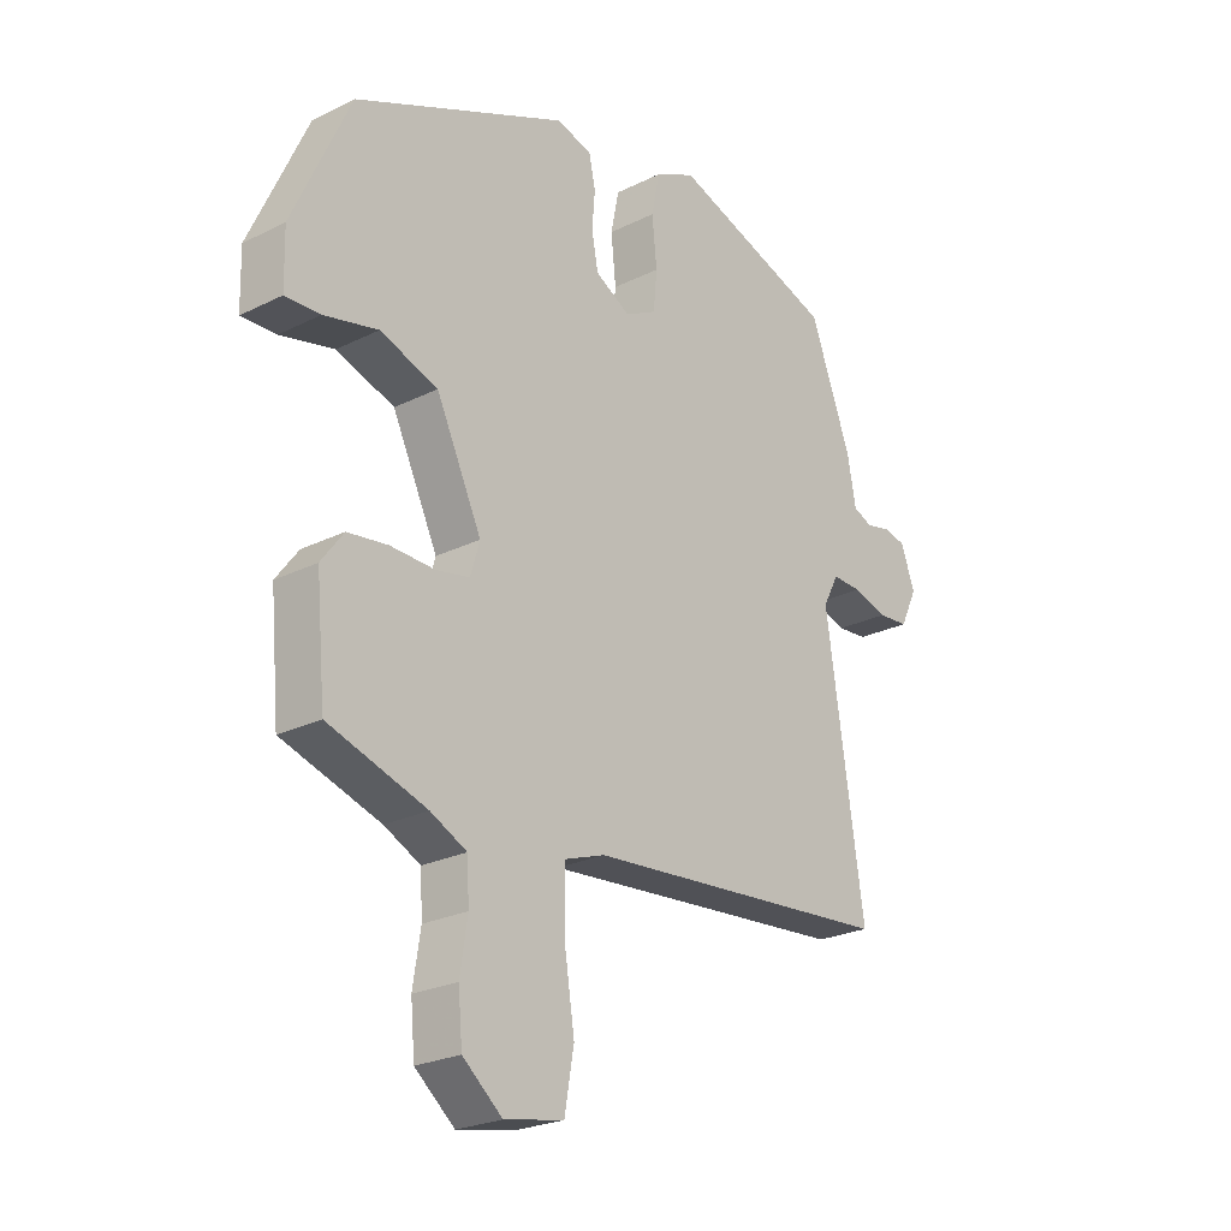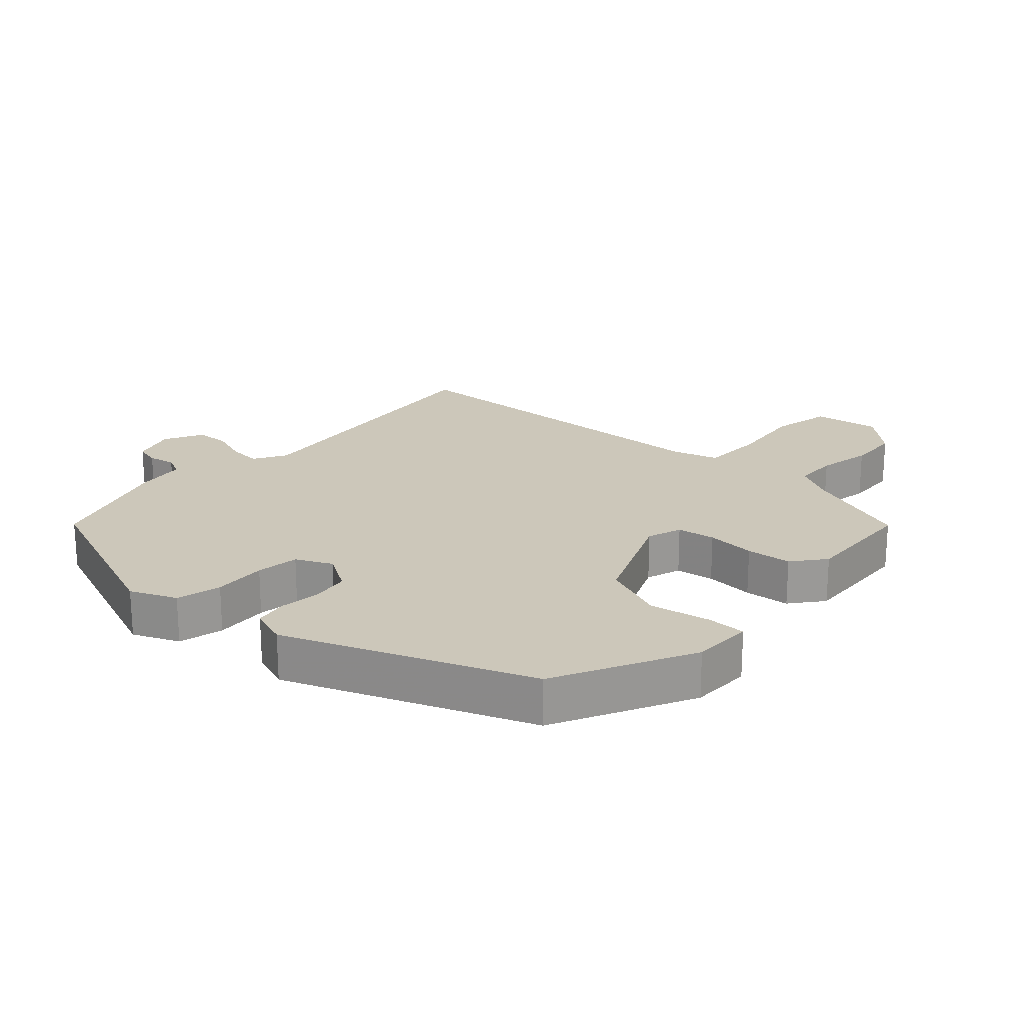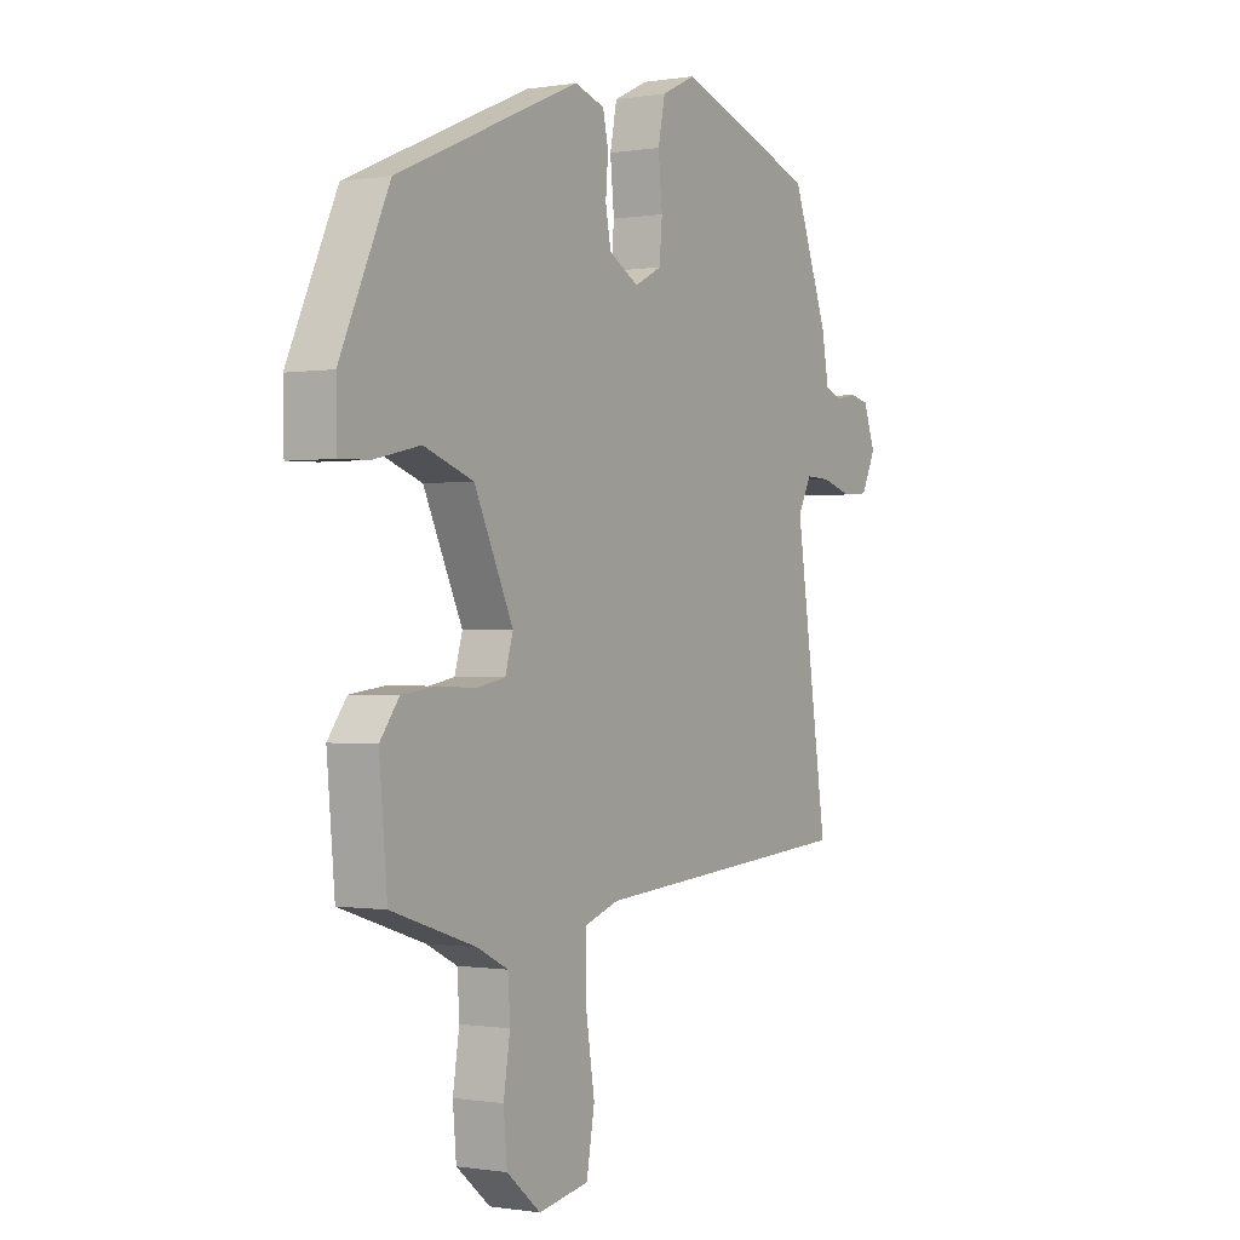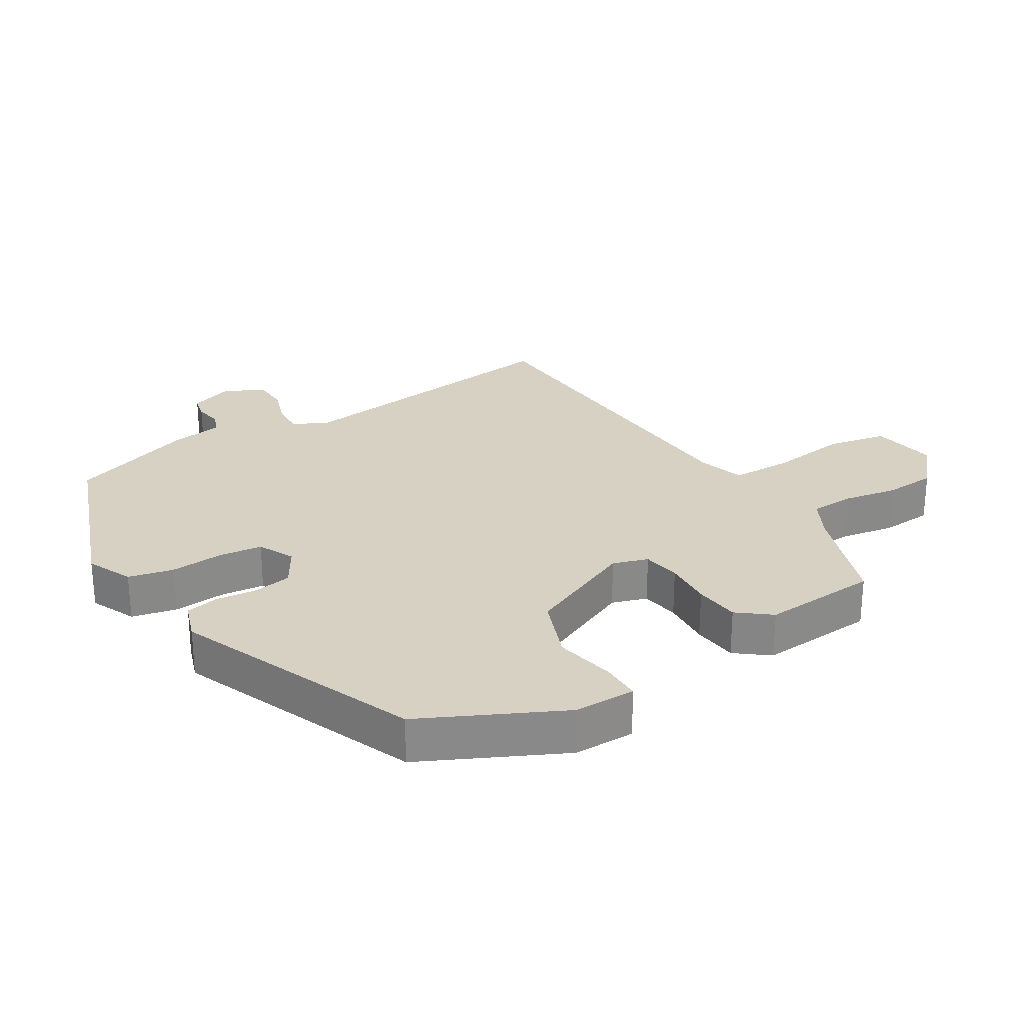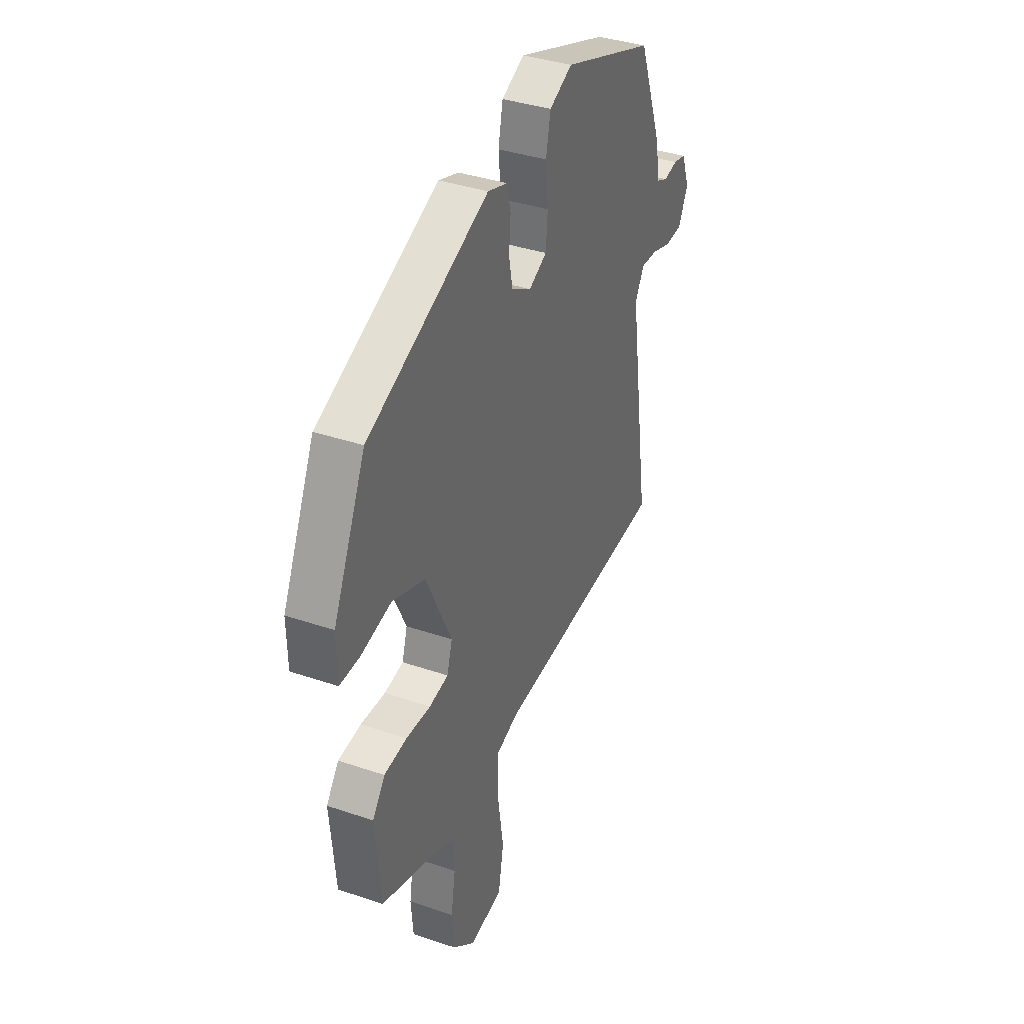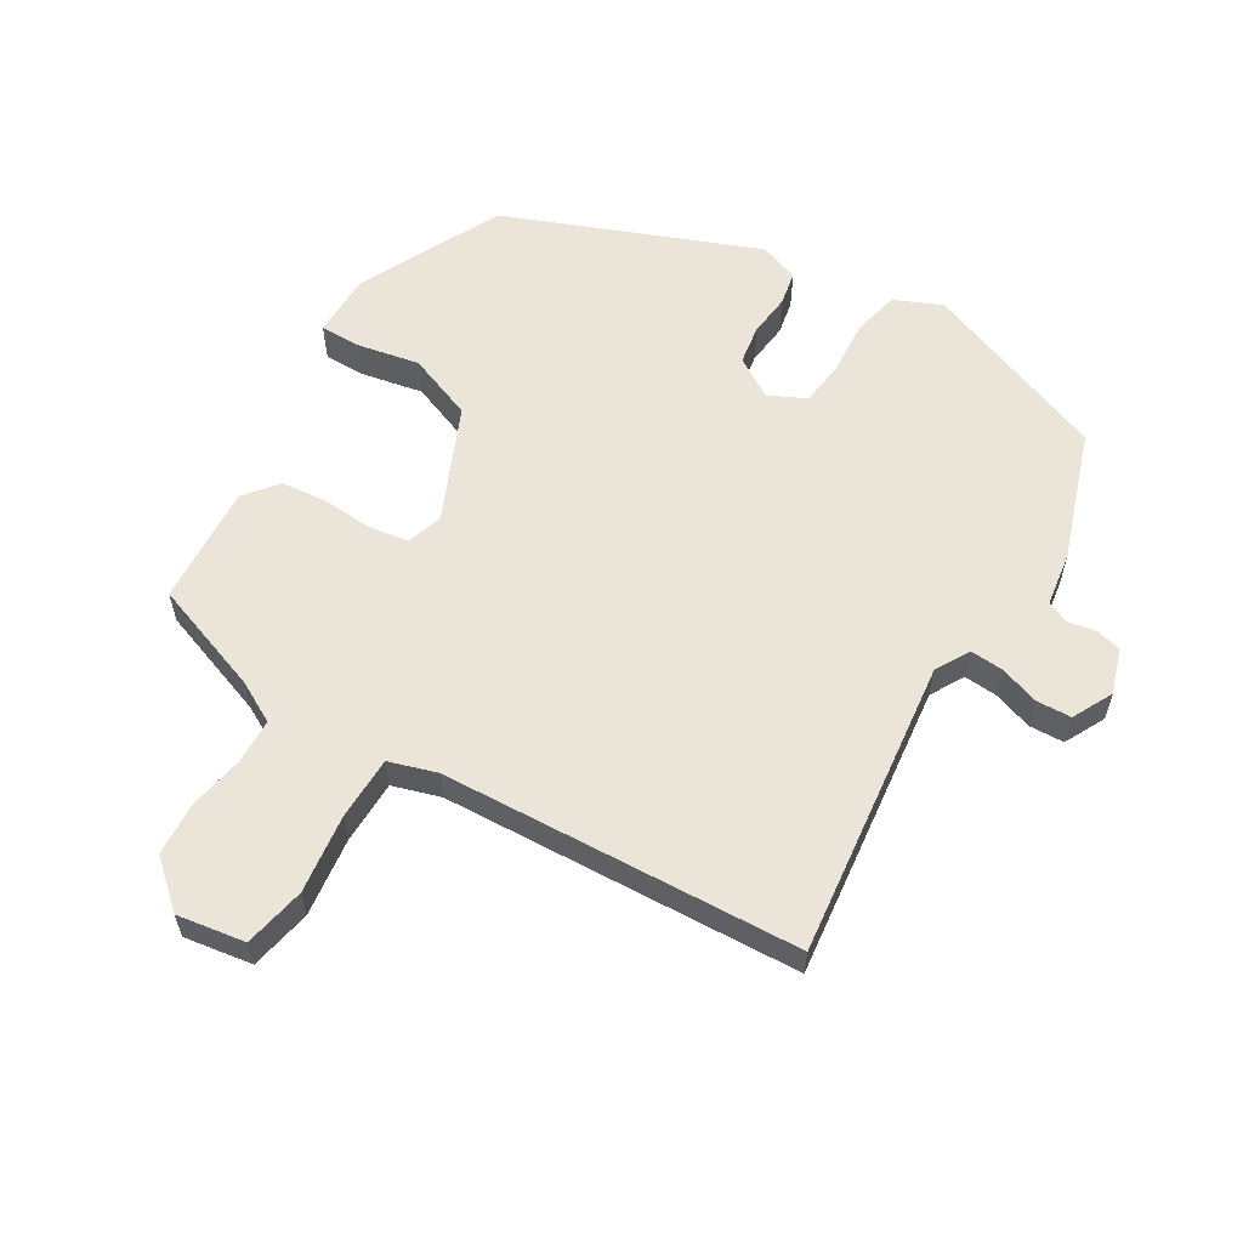
<metadata>
{"format":"obj","ext":"obj","renderer":"f3d","projection":"perspective","resolution":1024,"background":"white","views":[{"elev":-24.1,"azim":129.6,"up":"+Z"},{"elev":21.5,"azim":44.4,"up":"+Y"},{"elev":-0.4,"azim":121.7,"up":"+Z"},{"elev":27.1,"azim":59.8,"up":"+Y"},{"elev":37.1,"azim":113.8,"up":"+Z"},{"elev":59.4,"azim":-147.3,"up":"+Y"}]}
</metadata>
<code>
v -0.545 0.07 -0.456
v -0.48 0.07 -0.015
v -0.507 0.07 0.036
v -0.557 0.07 0.034
v -0.616 0.07 0.016
v -0.668 0.07 0.02
v -0.697 0.07 0.081
v -0.673 0.07 0.147
v -0.635 0.07 0.155
v -0.593 0.07 0.146
v -0.56 0.07 0.16
v -0.546 0.07 0.238
v -0.475 0.07 0.427
v -0.195 0.07 0.524
v -0.126 0.07 0.491
v -0.112 0.07 0.422
v -0.12 0.07 0.341
v -0.114 0.07 0.275
v -0.06 0.07 0.247
v 0 0.07 0.281
v 0.011 0.07 0.339
v 0.006 0.07 0.402
v 0.017 0.07 0.452
v 0.077 0.07 0.471
v 0.443 0.07 0.312
v 0.541 0.07 0.097
v 0.539 0.07 0.004
v 0.479 0.07 0.006
v 0.387 0.07 0.027
v 0.288 0.07 -0.008
v 0.21 0.07 -0.173
v 0.226 0.07 -0.227
v 0.284 0.07 -0.238
v 0.359 0.07 -0.235
v 0.428 0.07 -0.244
v 0.466 0.07 -0.295
v 0.45 0.07 -0.472
v 0.282 0.07 -0.527
v 0.22 0.07 -0.558
v 0.216 0.07 -0.625
v 0.229 0.07 -0.708
v 0.222 0.07 -0.787
v 0.154 0.07 -0.844
v 0.053 0.07 -0.825
v 0.037 0.07 -0.733
v 0.055 0.07 -0.616
v 0.056 0.07 -0.522
v -0.014 0.07 -0.498
v -0.545 0 -0.456
v -0.48 0 -0.015
v -0.507 0 0.036
v -0.557 0 0.034
v -0.616 0 0.016
v -0.668 0 0.02
v -0.697 0 0.081
v -0.673 0 0.147
v -0.635 0 0.155
v -0.593 0 0.146
v -0.56 0 0.16
v -0.546 0 0.238
v -0.475 0 0.427
v -0.195 0 0.524
v -0.126 0 0.491
v -0.112 0 0.422
v -0.12 0 0.341
v -0.114 0 0.275
v -0.06 0 0.247
v 0 0 0.281
v 0.011 0 0.339
v 0.006 0 0.402
v 0.017 0 0.452
v 0.077 0 0.471
v 0.443 0 0.312
v 0.541 0 0.097
v 0.539 0 0.004
v 0.479 0 0.006
v 0.387 0 0.027
v 0.288 0 -0.008
v 0.21 0 -0.173
v 0.226 0 -0.227
v 0.284 0 -0.238
v 0.359 0 -0.235
v 0.428 0 -0.244
v 0.466 0 -0.295
v 0.45 0 -0.472
v 0.282 0 -0.527
v 0.22 0 -0.558
v 0.216 0 -0.625
v 0.229 0 -0.708
v 0.222 0 -0.787
v 0.154 0 -0.844
v 0.053 0 -0.825
v 0.037 0 -0.733
v 0.055 0 -0.616
v 0.056 0 -0.522
v -0.014 0 -0.498
f 44 45 46
f 43 44 46
f 42 43 46
f 41 42 46
f 40 41 46
f 39 40 46 47
f 38 39 47 48
f 37 38 48
f 36 37 48
f 35 36 48
f 34 35 48
f 33 34 48
f 27 28 29
f 26 27 29
f 25 26 29
f 24 25 29
f 23 24 29
f 22 23 29
f 21 22 29
f 20 21 29 30
f 19 20 30 31
f 15 16 17
f 14 15 17
f 13 14 17
f 12 13 17
f 11 12 17
f 10 11 17 18
f 8 9 10
f 7 8 10
f 6 7 10
f 5 6 10
f 4 5 10
f 10 18 19
f 4 10 19
f 3 4 19
f 48 1 2
f 19 31 32
f 3 19 32
f 2 3 32
f 48 2 32
f 32 33 48
f 94 93 92
f 94 92 91
f 94 91 90
f 94 90 89
f 94 89 88
f 95 94 88 87
f 96 95 87 86
f 96 86 85
f 96 85 84
f 96 84 83
f 96 83 82
f 96 82 81
f 77 76 75
f 77 75 74
f 77 74 73
f 77 73 72
f 77 72 71
f 77 71 70
f 77 70 69
f 78 77 69 68
f 79 78 68 67
f 65 64 63
f 65 63 62
f 65 62 61
f 65 61 60
f 65 60 59
f 66 65 59 58
f 58 57 56
f 58 56 55
f 58 55 54
f 58 54 53
f 58 53 52
f 67 66 58
f 67 58 52
f 67 52 51
f 50 49 96
f 80 79 67
f 80 67 51
f 80 51 50
f 80 50 96
f 96 81 80
f 1 49 50 2
f 2 50 51 3
f 3 51 52 4
f 4 52 53 5
f 5 53 54 6
f 6 54 55 7
f 7 55 56 8
f 8 56 57 9
f 9 57 58 10
f 10 58 59 11
f 11 59 60 12
f 12 60 61 13
f 13 61 62 14
f 14 62 63 15
f 15 63 64 16
f 16 64 65 17
f 17 65 66 18
f 18 66 67 19
f 19 67 68 20
f 20 68 69 21
f 21 69 70 22
f 22 70 71 23
f 23 71 72 24
f 24 72 73 25
f 25 73 74 26
f 26 74 75 27
f 27 75 76 28
f 28 76 77 29
f 29 77 78 30
f 30 78 79 31
f 31 79 80 32
f 32 80 81 33
f 33 81 82 34
f 34 82 83 35
f 35 83 84 36
f 36 84 85 37
f 37 85 86 38
f 38 86 87 39
f 39 87 88 40
f 40 88 89 41
f 41 89 90 42
f 42 90 91 43
f 43 91 92 44
f 44 92 93 45
f 45 93 94 46
f 46 94 95 47
f 47 95 96 48
f 48 96 49 1

</code>
